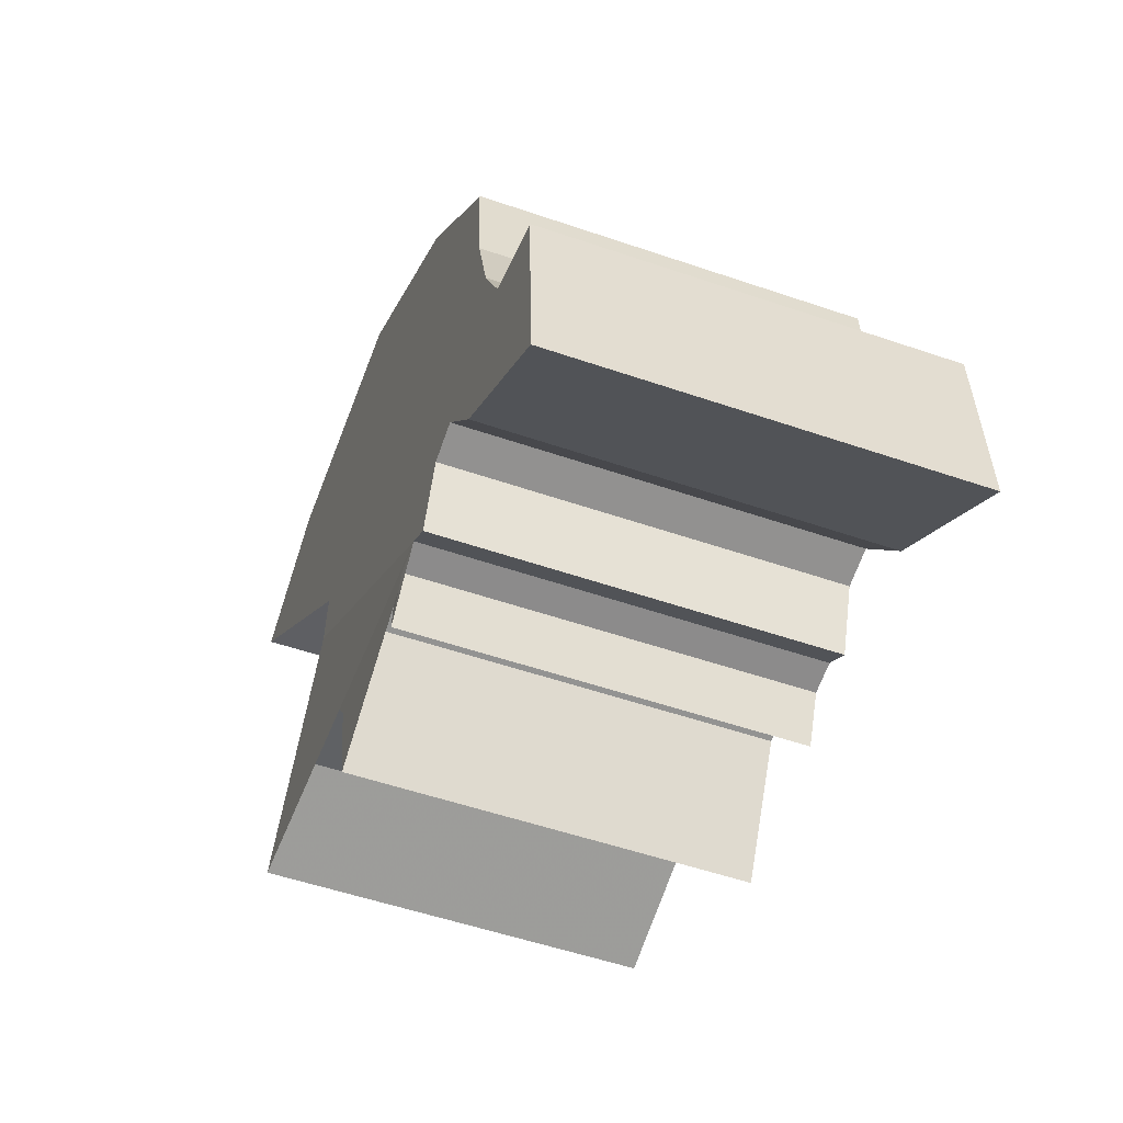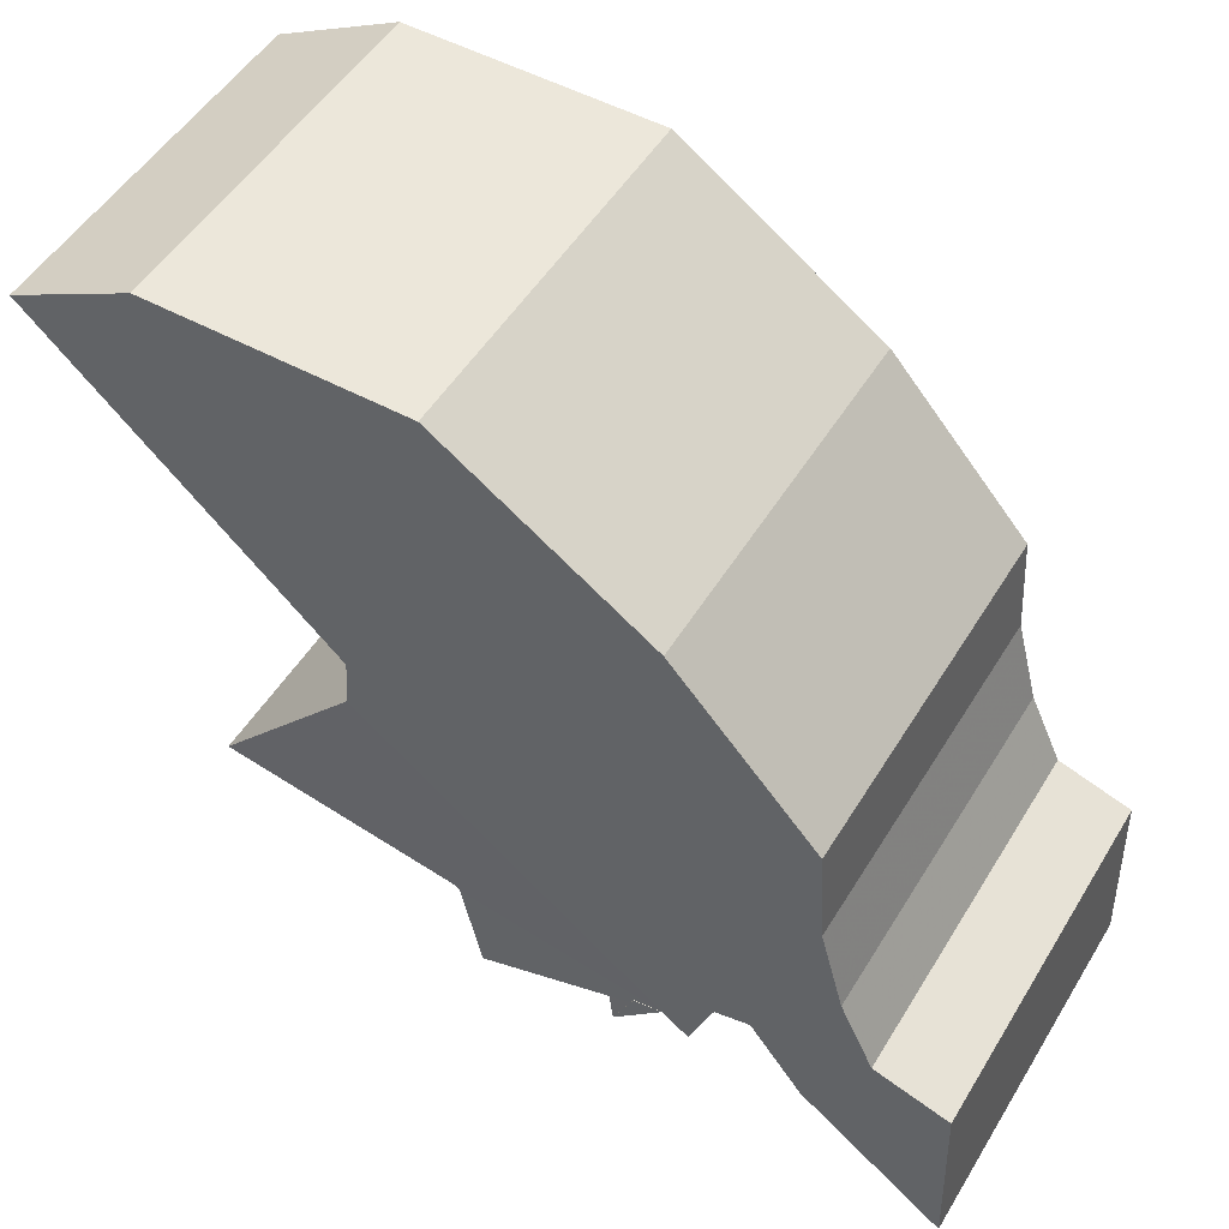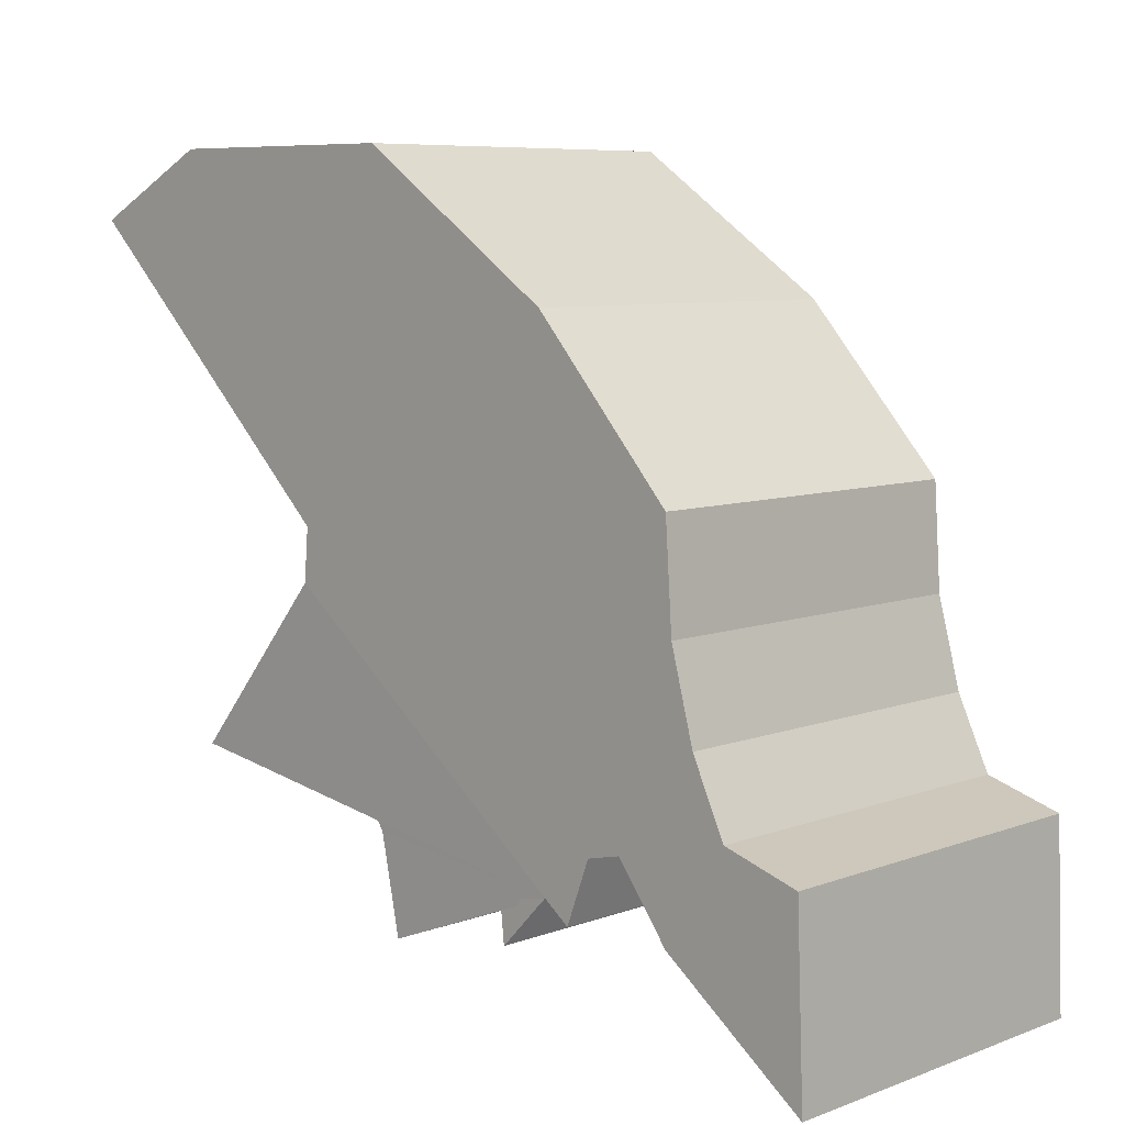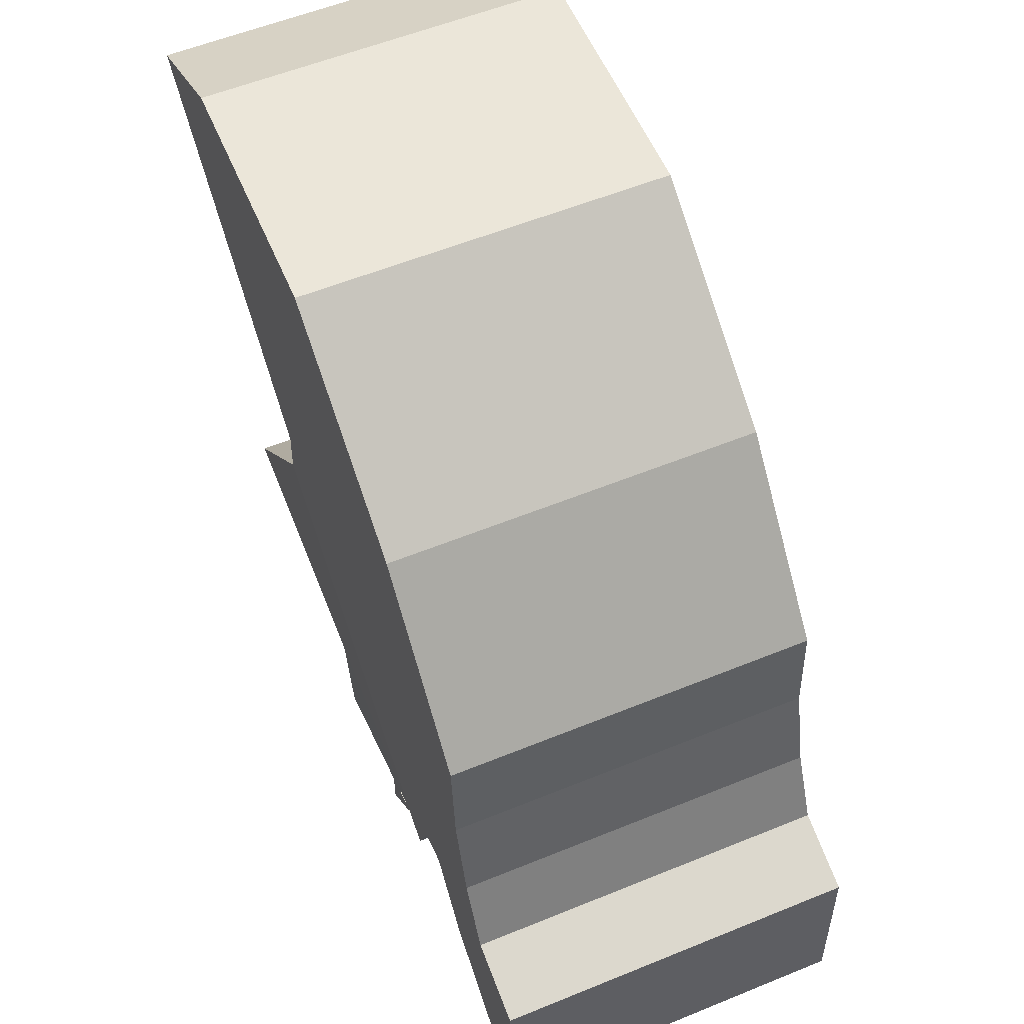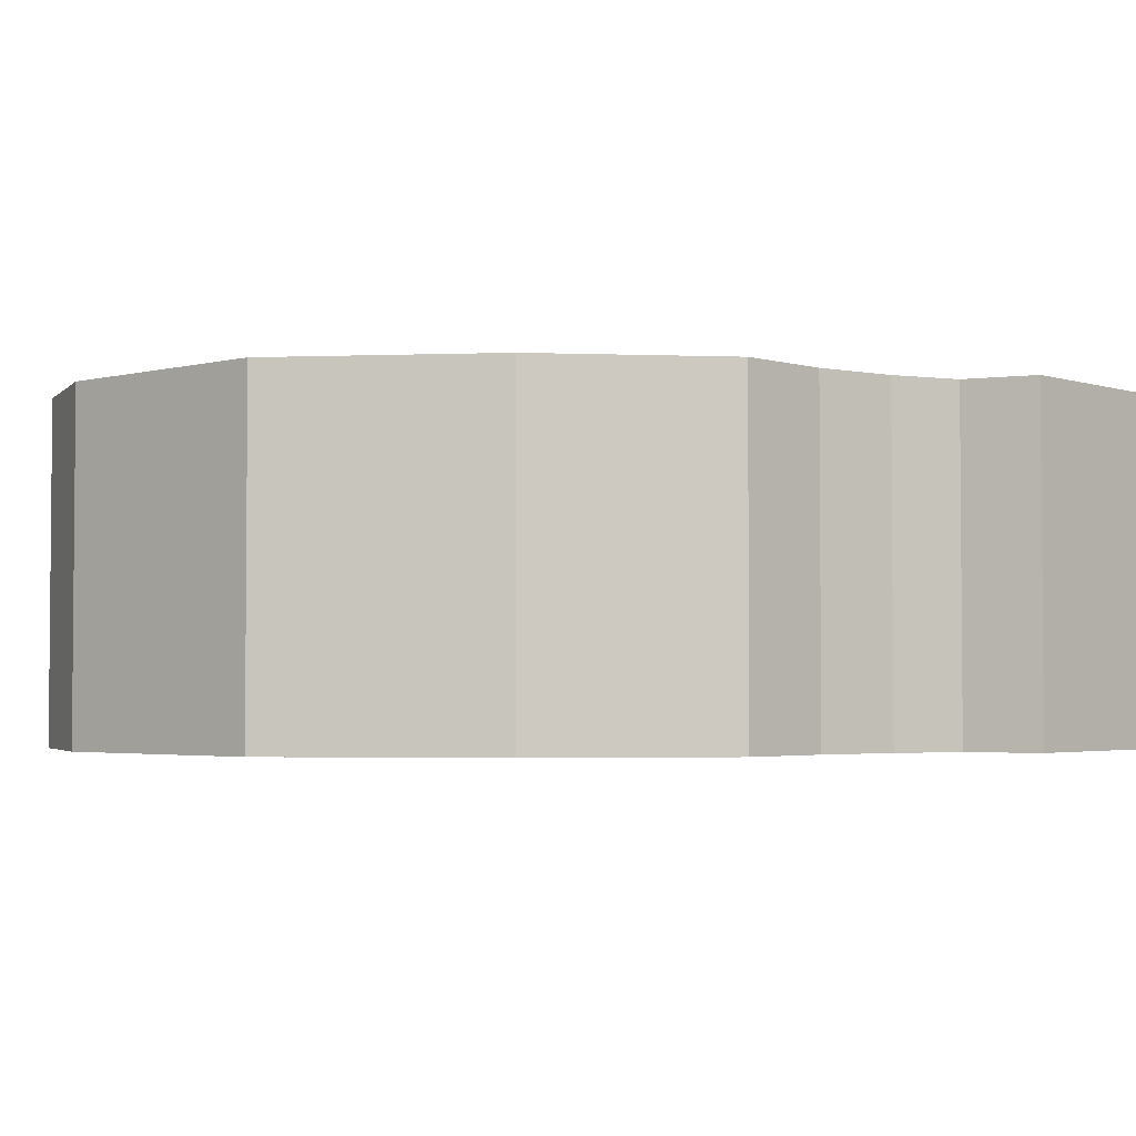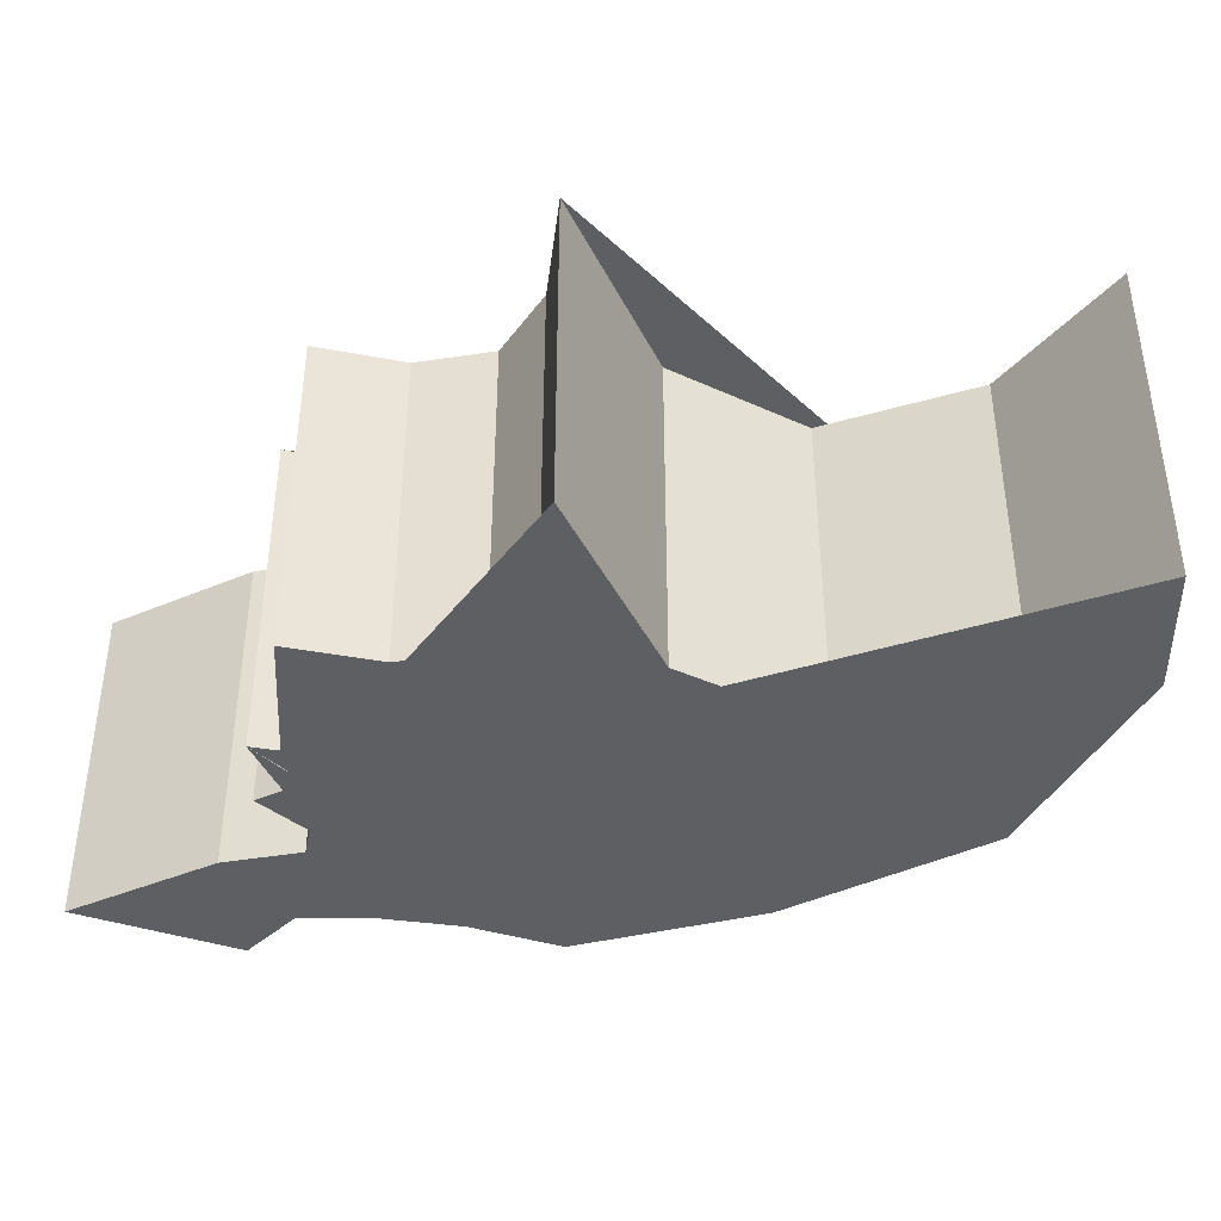
<metadata>
{"format":"obj","ext":"obj","renderer":"f3d","projection":"perspective","resolution":1024,"background":"white","views":[{"elev":-53.3,"azim":-110.2,"up":"+Y"},{"elev":51.2,"azim":-149.4,"up":"+Y"},{"elev":7.6,"azim":-136.0,"up":"+Y"},{"elev":57.4,"azim":-112.9,"up":"+Y"},{"elev":-2.9,"azim":-138.9,"up":"+Z"},{"elev":-39.8,"azim":65.2,"up":"+Z"}]}
</metadata>
<code>
o Cube_Cube.002
v 0.8499 0.3567 -0.2449
v 0.8499 0.3567 0.2449
v 0.7425 0.4905 -0.2449
v 0.7425 0.4905 0.2449
v 0.9734 0.9598 -0.2449
v 0.9734 0.9598 0.2449
v 0.7831 0.7467 -0.2449
v 0.7831 0.7467 0.2449
v 0.8969 0.3457 0.2449
v 0.8969 0.3457 -0.2449
v 1.004 0.2796 -0.2449
v 1.004 0.2796 0.2449
v 0.7738 0.6077 -0.2449
v 0.7738 0.6077 0.2449
v 0.9646 0.2872 0.2449
v 0.9646 0.2872 -0.2449
v 0.9292 0.2604 -0.2449
v 0.9292 0.2604 0.2449
v 1.249 1.147 0.2449
v 1.249 1.147 -0.2449
v 0.5865 0.1164 0.2449
v 0.5865 0.1164 -0.2449
v 0.7799 0.2633 -0.2449
v 0.7799 0.2633 0.2449
v 0.596 0.3638 0.2449
v 0.596 0.3638 -0.2449
v 0.6978 0.3952 -0.2449
v 0.6978 0.3952 0.2449
v 1.032 0.2174 -0.2449
v 1.032 0.2174 0.2449
v 1.049 0.3225 -0.2391
v 1.049 0.3225 0.2507
v 1.083 0.3546 -0.2391
v 1.083 0.3546 0.2507
v 1.315 0.4113 -0.2391
v 1.315 0.4113 0.2507
v 1.429 0.4269 -0.2391
v 1.429 0.4269 0.2507
v 1.58 0.3789 -0.2391
v 1.58 0.3789 0.2507
v 1.593 1.147 0.2449
v 1.593 1.147 -0.2449
v 1.362 0.8359 0.2449
v 1.362 0.8359 -0.2449
v 1.381 0.6107 0.2449
v 1.381 0.6107 -0.2449
v 1.766 1.057 0.2449
v 1.766 1.057 -0.2449
v 1.53 1.006 0.2449
v 1.53 1.006 -0.2449
v 1.136 0.3417 -0.2391
v 1.136 0.3417 0.2507
v 1.221 0.1871 -0.2391
v 1.221 0.1871 0.2507
v 1.248 0.3174 -0.2391
v 1.248 0.3174 0.2507
f 3 1 23 27
f 4 3 27 28
f 2 4 28 24
f 1 2 24 23
f 7 8 6 5
f 5 1 13
f 4 2 14
f 1 3 13
f 1 5 20 10
f 9 10 17 18
f 2 6 14
f 15 16 11 12
f 3 4 14 13
f 8 7 13 14
f 5 6 19 20
f 6 2 9 19
f 25 26 22 21
f 26 27 23 22
f 28 25 21 24
f 21 22 23 24
f 28 27 26 25
f 6 8 14
f 2 1 10 9
f 5 13 7
f 18 17 16 15
f 12 11 29 30
f 30 29 31 32
f 32 31 33 34
f 36 35 37 38
f 38 37 39 40
f 20 19 41 42
f 44 43 45 46
f 39 46 45 40
f 48 47 49 50
f 43 44 50 49
f 42 41 47 48
f 52 51 53 54
f 54 53 55 56
f 35 36 56 55
f 34 33 51 52
f 16 17 10 20 42 48 50 44 46 39 37 35 55 53 51 33 31 29 11
f 19 9 18 15 12 30 32 34 52 54 56 36 38 40 45 43 49 47 41

</code>
